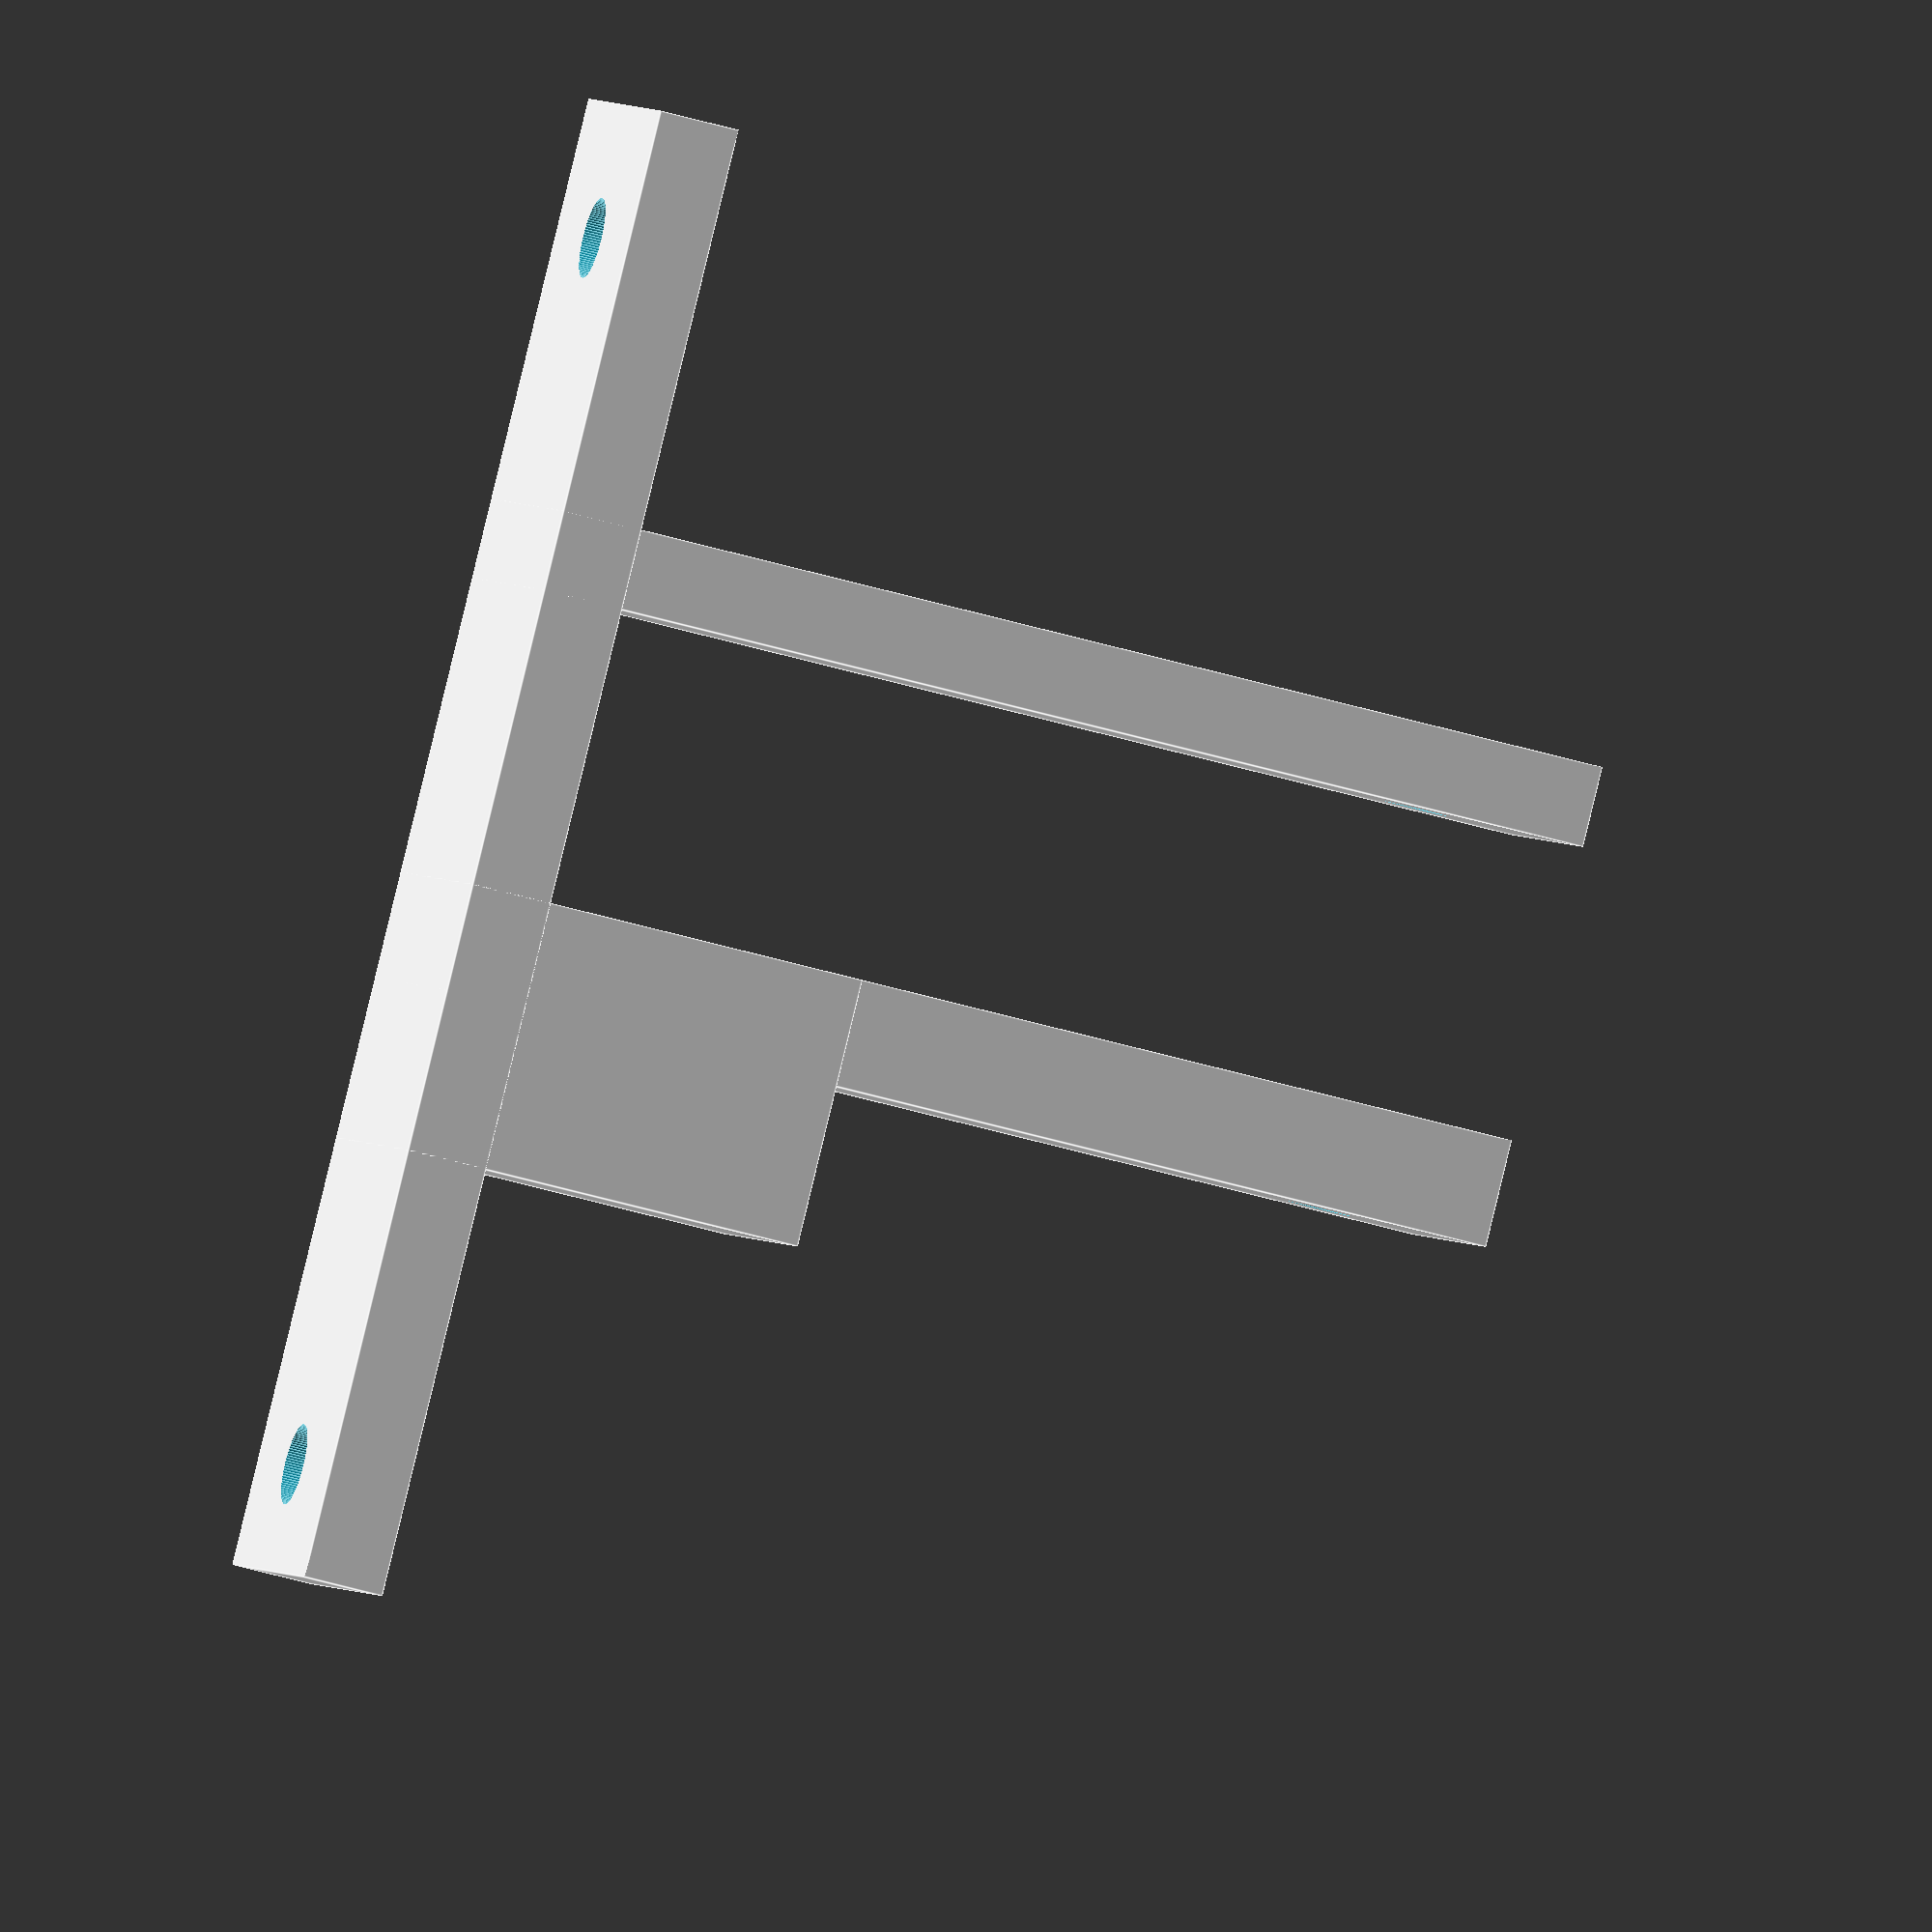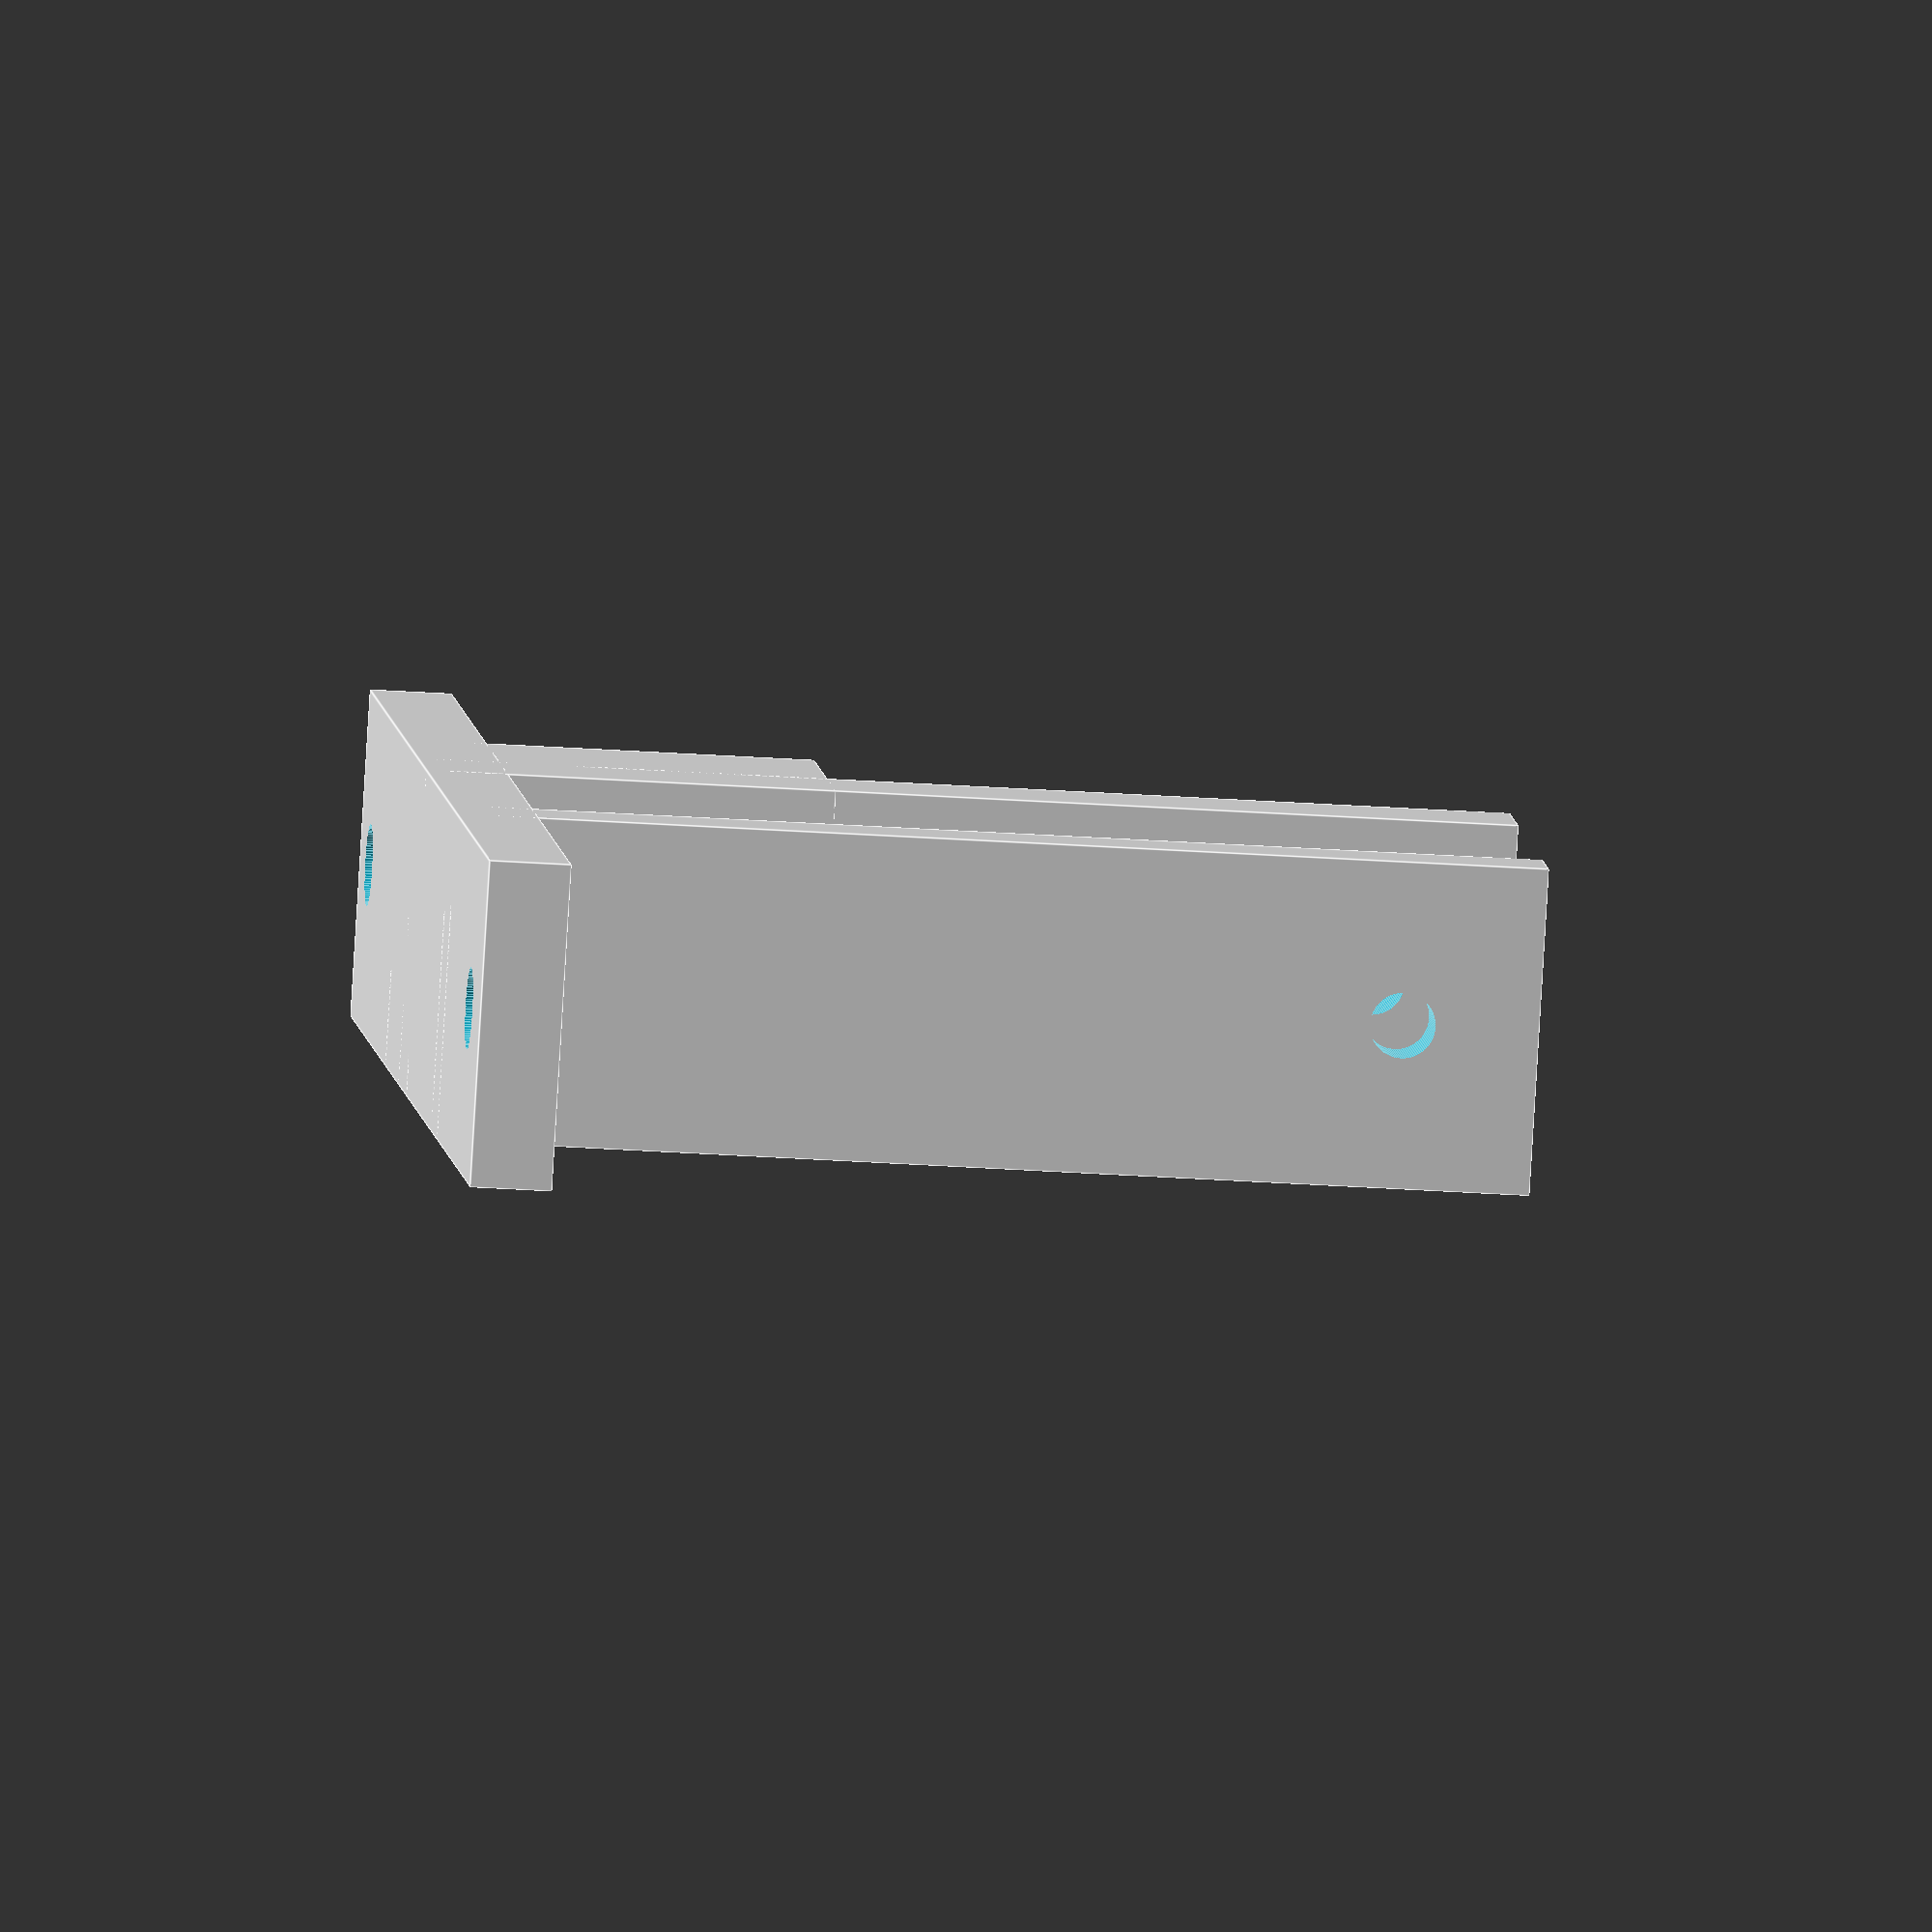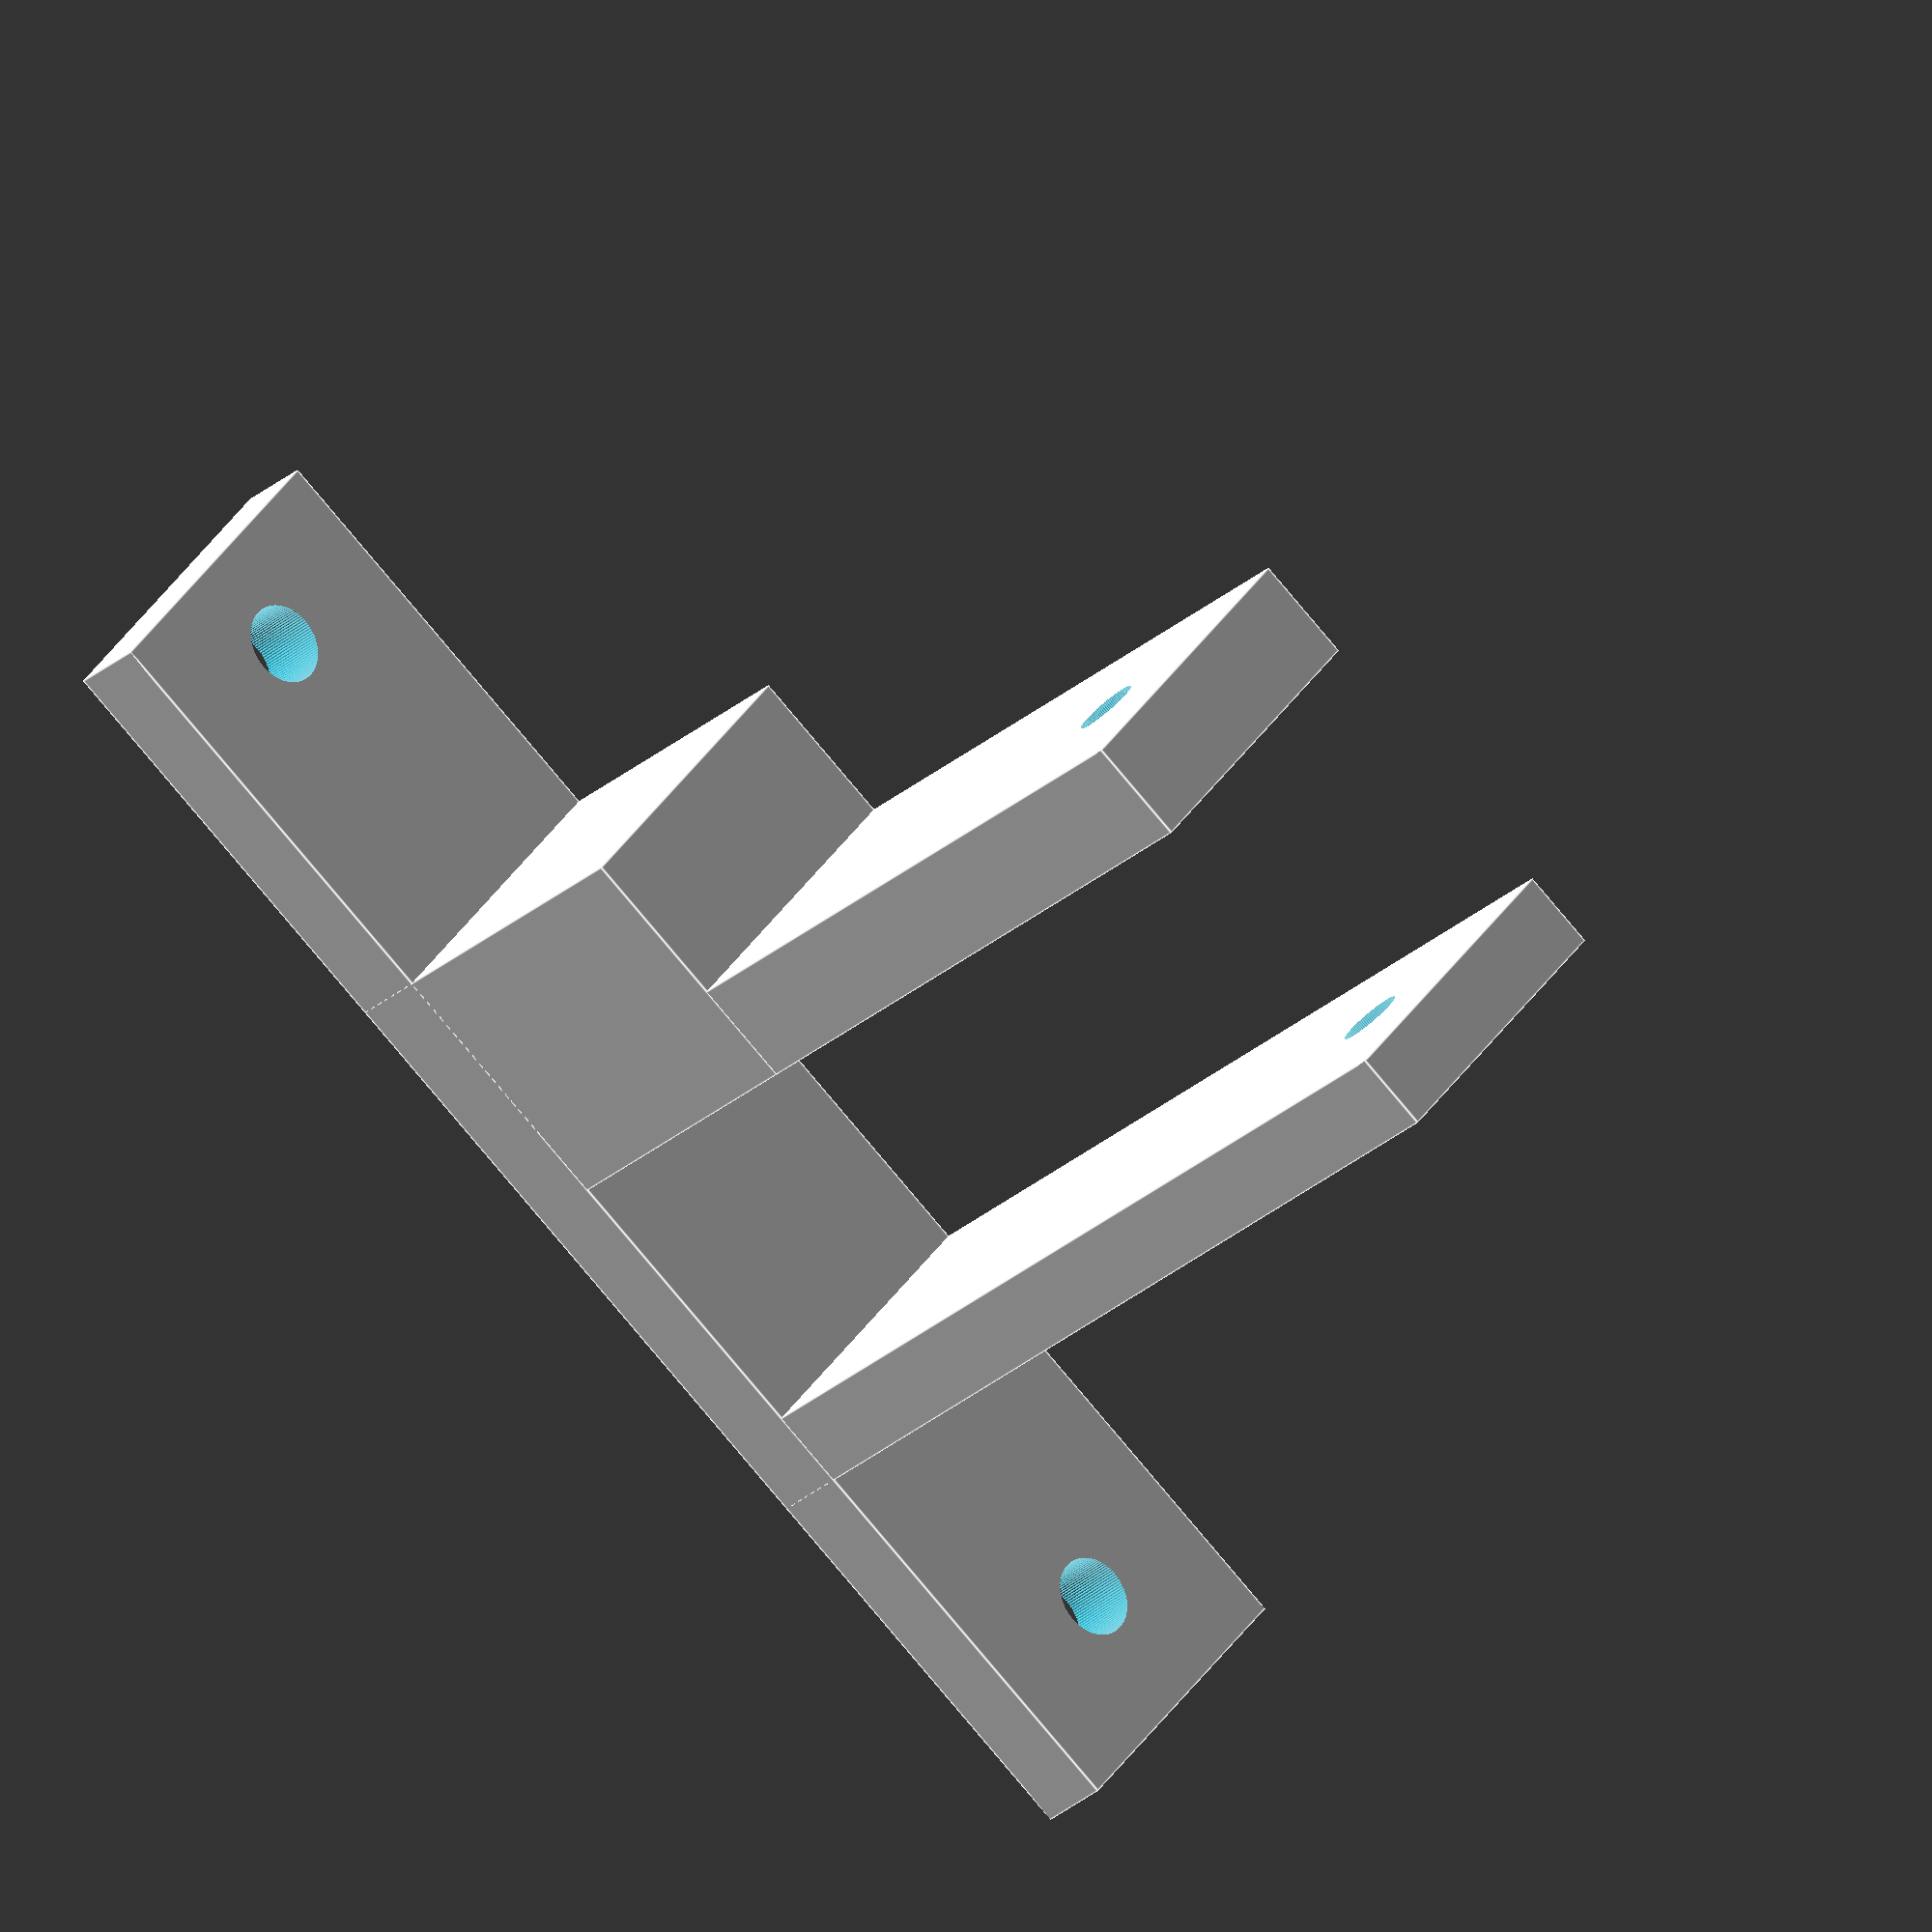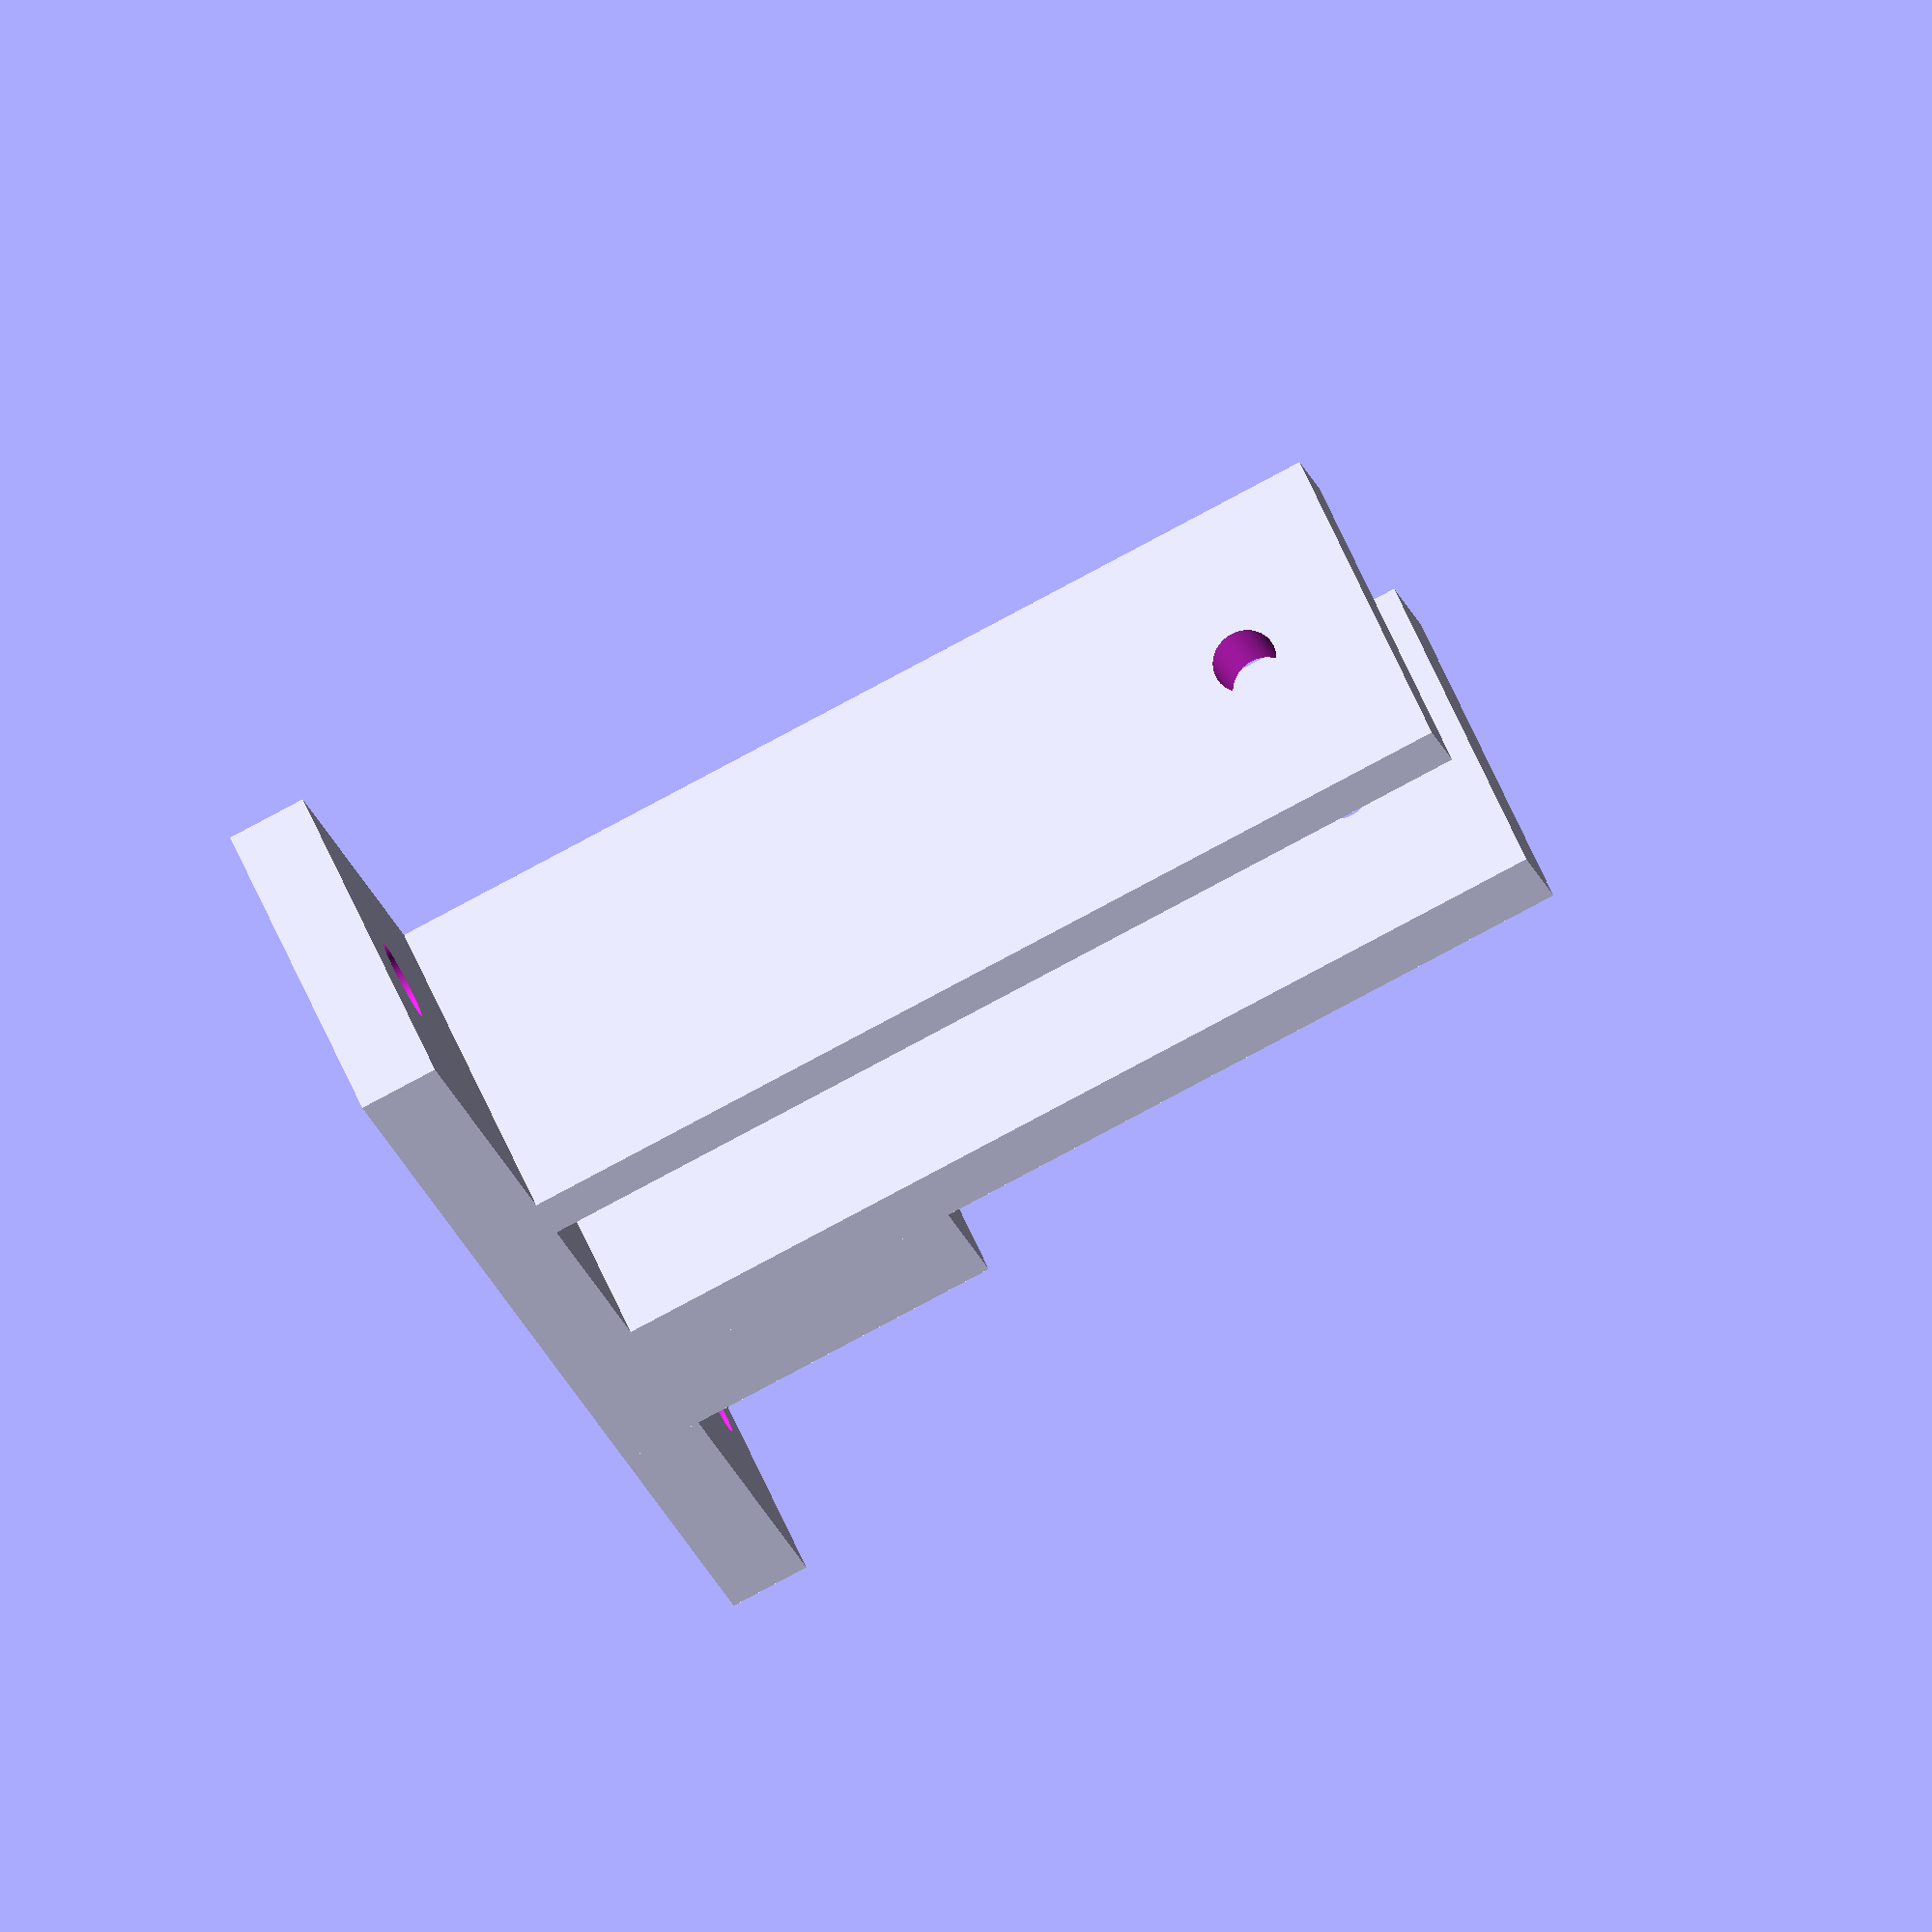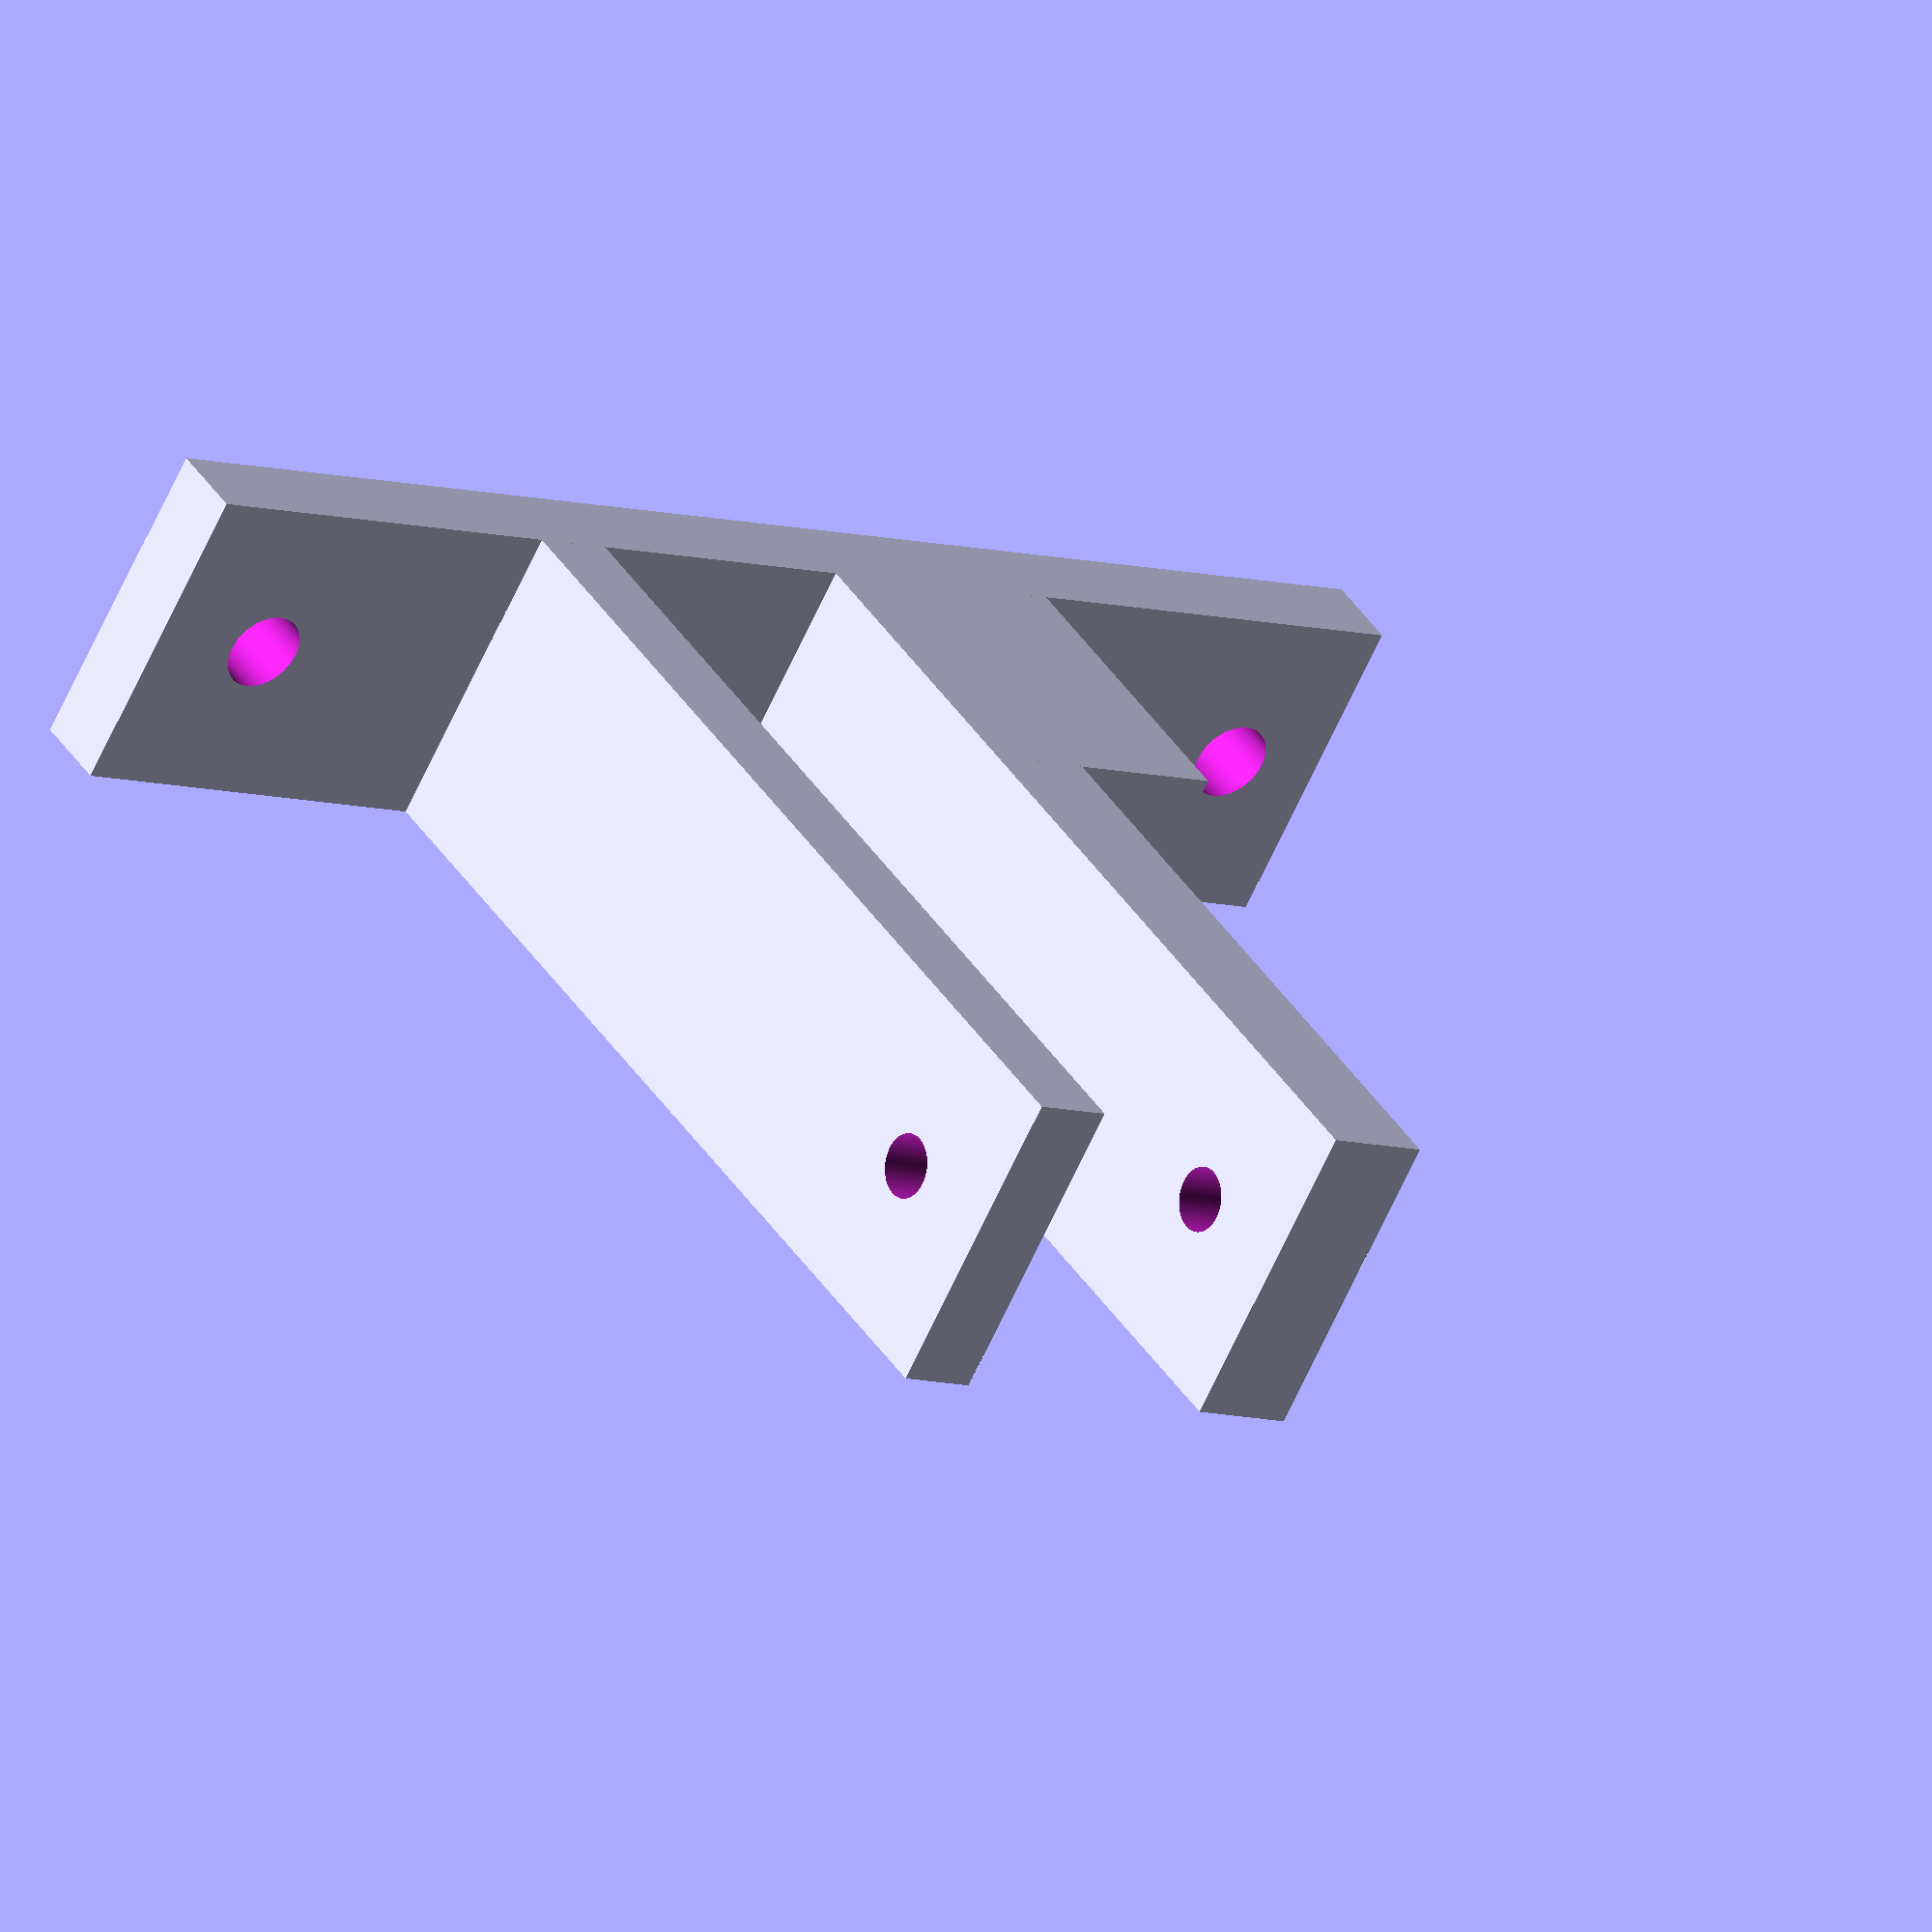
<openscad>


        difference(){
            union(){

                translate([0,0,0]){
                    cube([12,3,40], center=false);
                }      


                translate([0,14,0]){
                    cube([12,4,40], center=false);
                }      

                translate([0,14,0]){
                    cube([12,10,15], center=false);
                }      


                translate([0,-15,0]){
                    cube([12,55,3], center=false);
                }      


            }
            union() {

                translate([6,36,-1]){
                    rotate([0,0,90]){
                        cylinder(h=10, r=1.5, $fn=100, center=false);
                    }
                }  
                translate([6,-10,-1]){
                    rotate([0,0,90]){
                        cylinder(h=10, r=1.5, $fn=100, center=false);
                    }
                }  

                translate([6,50,35]){
                    rotate([90,0,0]){
                        cylinder(h=100, r=1.2, $fn=100, center=false);
                    }
                }  


            }
        }

</openscad>
<views>
elev=46.5 azim=132.9 roll=251.2 proj=o view=edges
elev=30.5 azim=53.1 roll=264.3 proj=o view=edges
elev=25.5 azim=308.4 roll=324.9 proj=o view=edges
elev=261.5 azim=211.5 roll=241.9 proj=o view=wireframe
elev=140.1 azim=298.4 roll=209.5 proj=o view=wireframe
</views>
